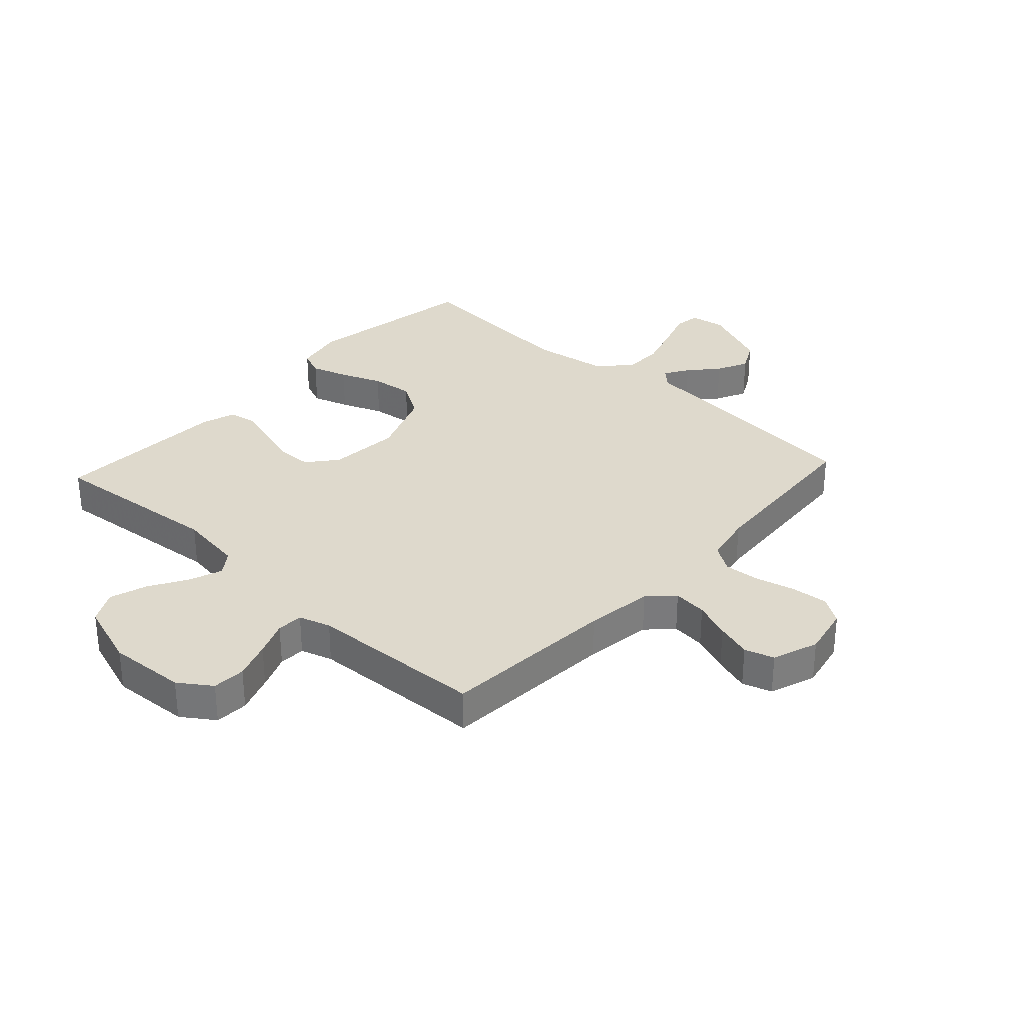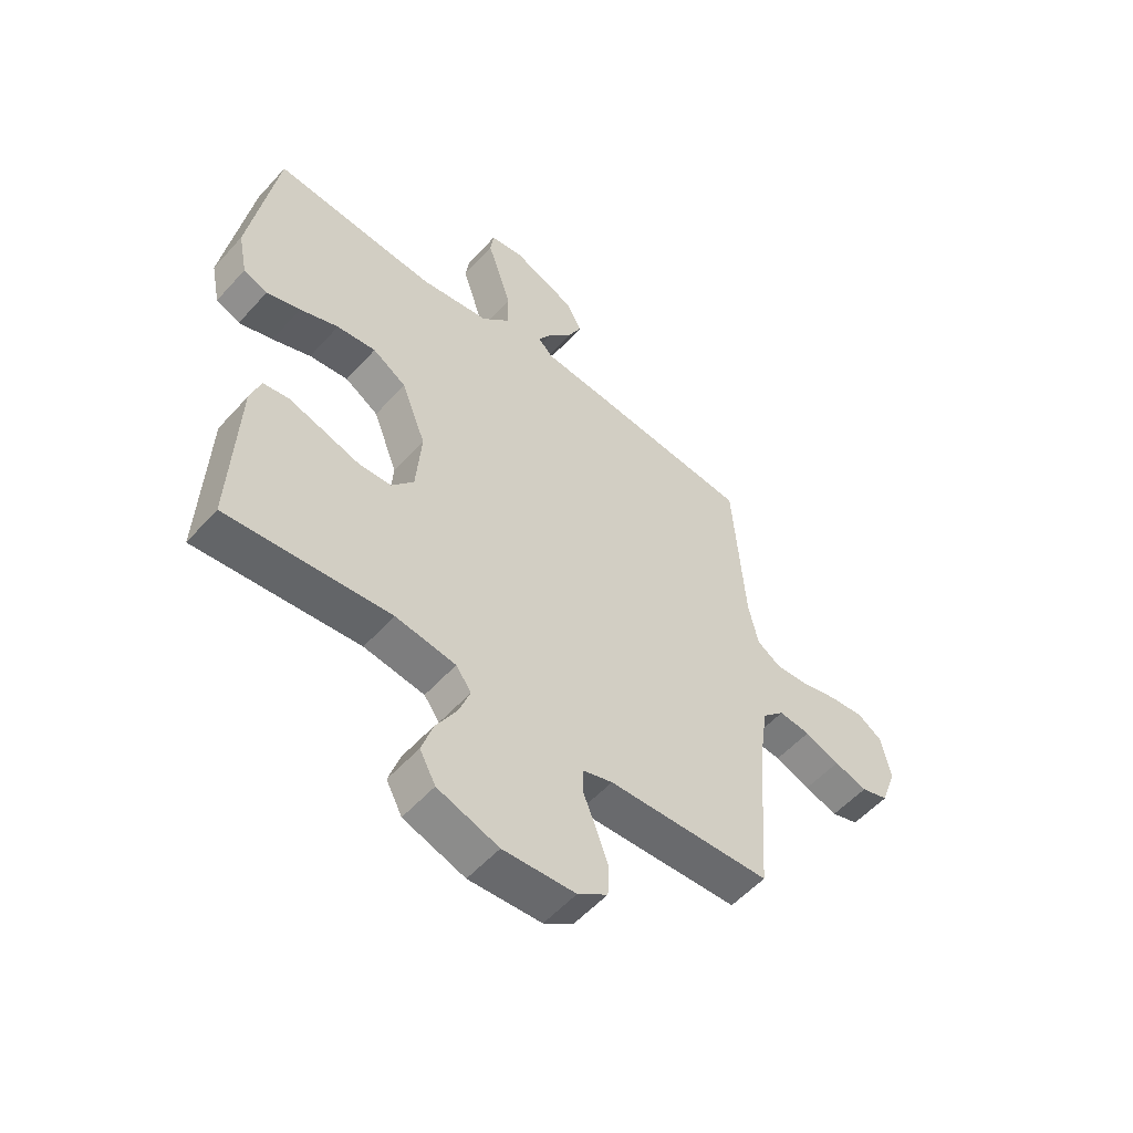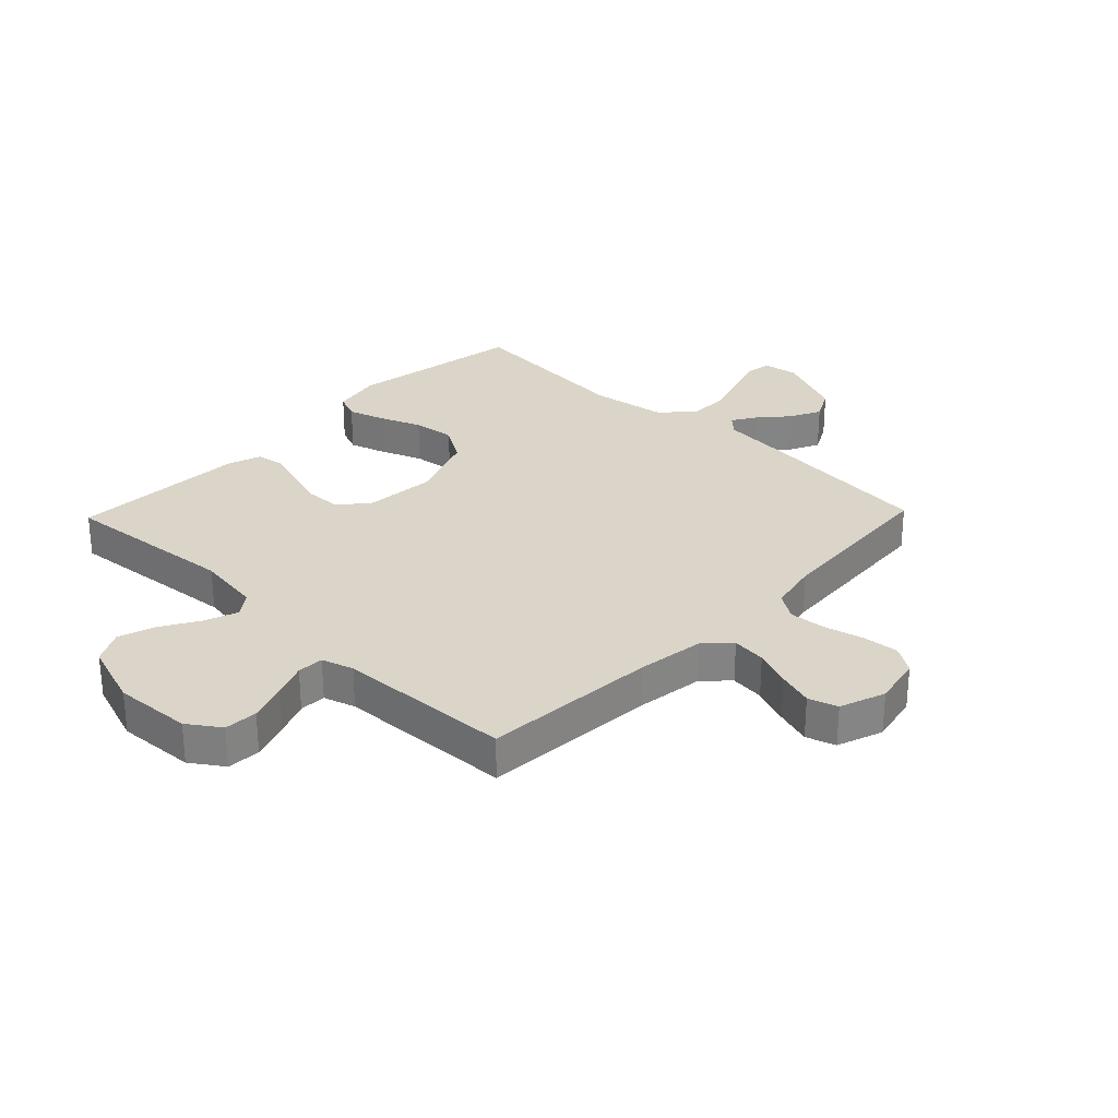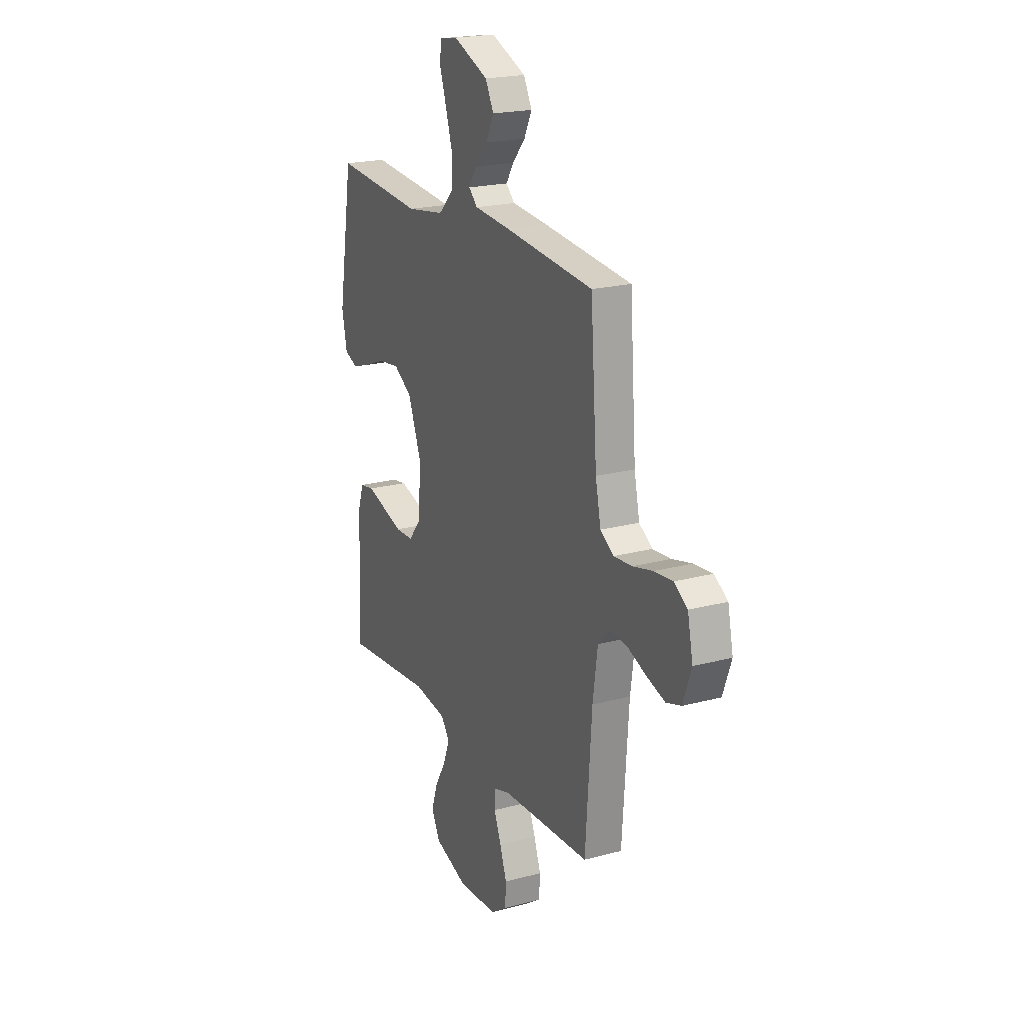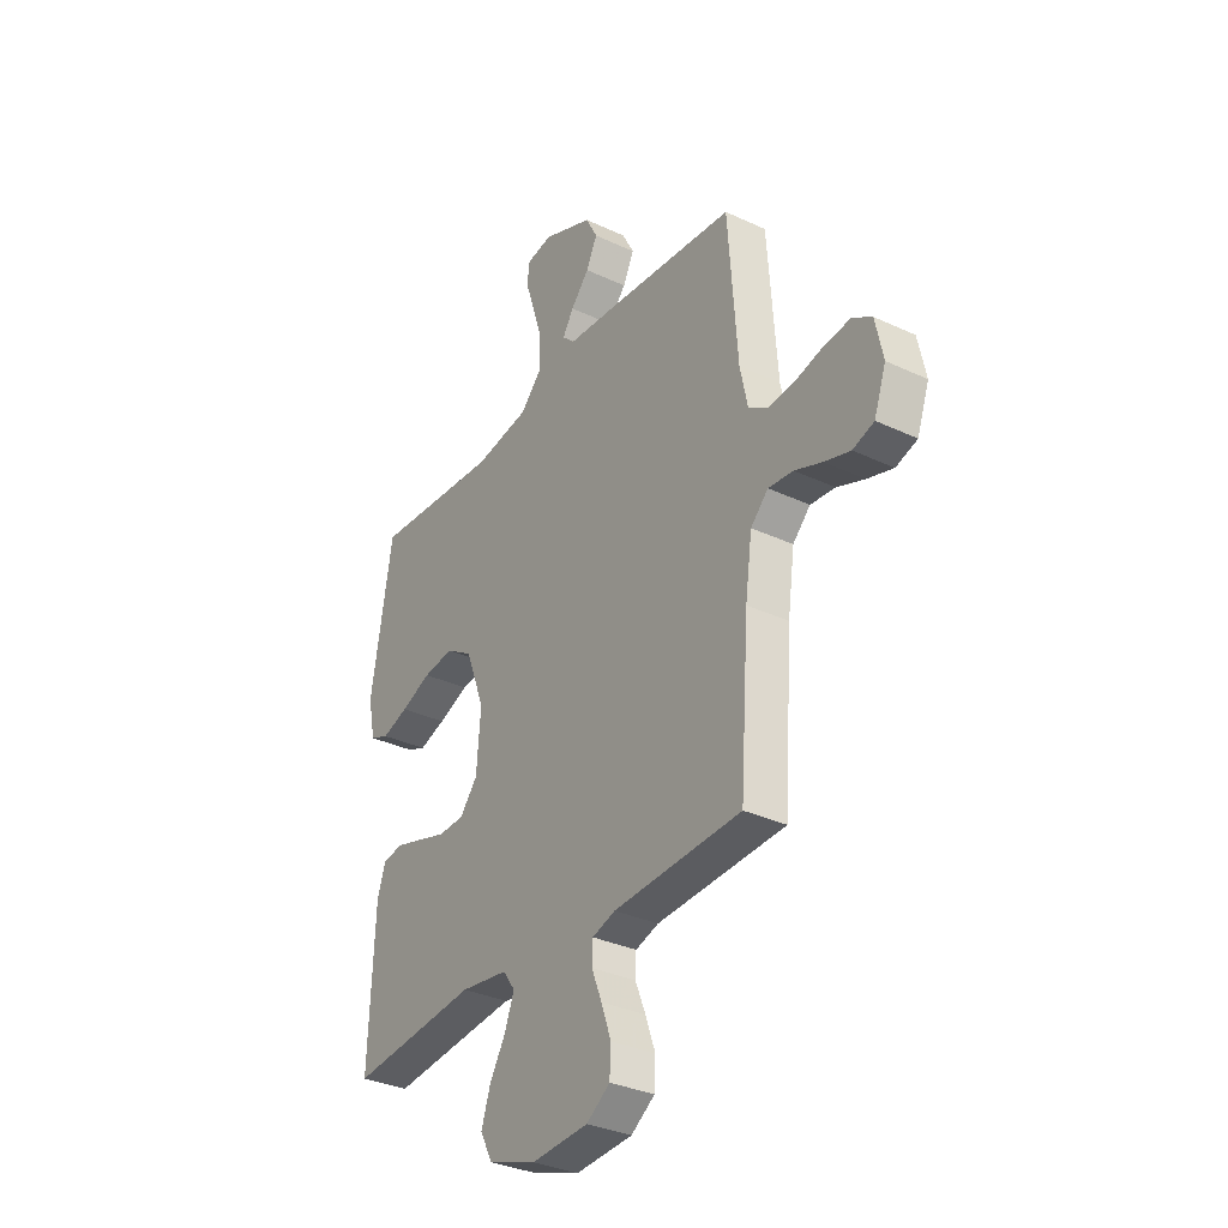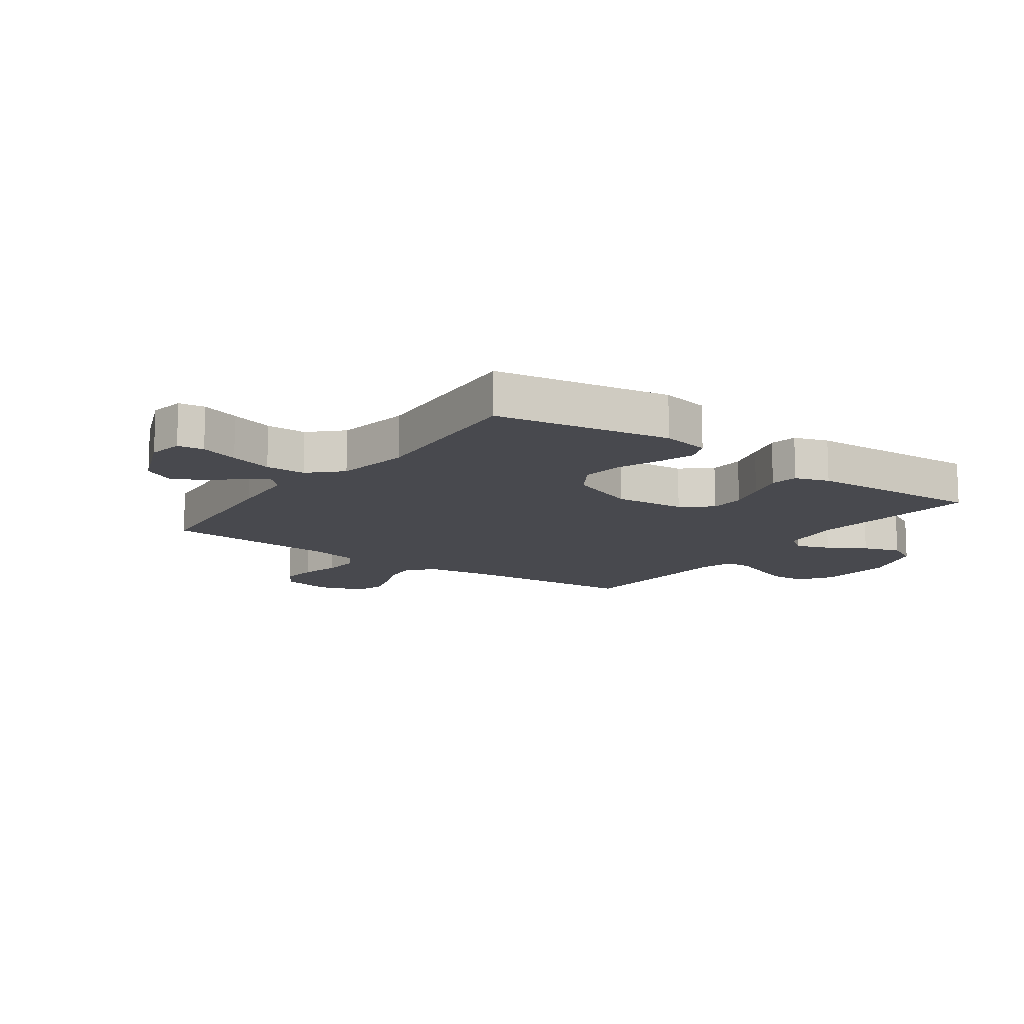
<metadata>
{"format":"obj","ext":"obj","renderer":"f3d","projection":"perspective","resolution":1024,"background":"white","views":[{"elev":32.0,"azim":-137.4,"up":"+Y"},{"elev":-54.7,"azim":139.0,"up":"+Z"},{"elev":29.1,"azim":-136.1,"up":"+Y"},{"elev":20.8,"azim":-115.8,"up":"+Z"},{"elev":-33.0,"azim":-122.9,"up":"+Z"},{"elev":-12.7,"azim":54.4,"up":"+Y"}]}
</metadata>
<code>
v 0.5 0.07 0.5
v 0.55 0.07 0.2
v 0.533 0.07 0.117
v 0.489 0.07 0.099
v 0.427 0.07 0.119
v 0.356 0.07 0.147
v 0.284 0.07 0.156
v 0.222 0.07 0.117
v 0.177 0.07 0
v 0.187 0.07 -0.122
v 0.228 0.07 -0.172
v 0.289 0.07 -0.174
v 0.357 0.07 -0.153
v 0.421 0.07 -0.134
v 0.468 0.07 -0.142
v 0.487 0.07 -0.2
v 0.5 0.07 -0.5
v 0.2 0.07 -0.471
v 0.089 0.07 -0.487
v 0.061 0.07 -0.526
v 0.082 0.07 -0.583
v 0.12 0.07 -0.647
v 0.141 0.07 -0.711
v 0.112 0.07 -0.766
v 0 0.07 -0.804
v -0.133 0.07 -0.796
v -0.188 0.07 -0.758
v -0.191 0.07 -0.701
v -0.168 0.07 -0.636
v -0.144 0.07 -0.576
v -0.146 0.07 -0.531
v -0.2 0.07 -0.514
v -0.5 0.07 -0.5
v -0.521 0.07 -0.2
v -0.537 0.07 -0.085
v -0.578 0.07 -0.044
v -0.636 0.07 -0.05
v -0.7 0.07 -0.075
v -0.761 0.07 -0.094
v -0.811 0.07 -0.078
v -0.839 0.07 0
v -0.821 0.07 0.085
v -0.776 0.07 0.114
v -0.714 0.07 0.108
v -0.646 0.07 0.091
v -0.585 0.07 0.086
v -0.54 0.07 0.115
v -0.522 0.07 0.2
v -0.5 0.07 0.5
v -0.2 0.07 0.529
v -0.08 0.07 0.539
v -0.051 0.07 0.567
v -0.077 0.07 0.608
v -0.12 0.07 0.657
v -0.146 0.07 0.71
v -0.118 0.07 0.763
v 0 0.07 0.812
v 0.06 0.07 0.802
v 0.066 0.07 0.757
v 0.044 0.07 0.691
v 0.021 0.07 0.617
v 0.021 0.07 0.548
v 0.072 0.07 0.496
v 0.2 0.07 0.476
v 0.5 0 0.5
v 0.55 0 0.2
v 0.533 0 0.117
v 0.489 0 0.099
v 0.427 0 0.119
v 0.356 0 0.147
v 0.284 0 0.156
v 0.222 0 0.117
v 0.177 0 0
v 0.187 0 -0.122
v 0.228 0 -0.172
v 0.289 0 -0.174
v 0.357 0 -0.153
v 0.421 0 -0.134
v 0.468 0 -0.142
v 0.487 0 -0.2
v 0.5 0 -0.5
v 0.2 0 -0.471
v 0.089 0 -0.487
v 0.061 0 -0.526
v 0.082 0 -0.583
v 0.12 0 -0.647
v 0.141 0 -0.711
v 0.112 0 -0.766
v 0 0 -0.804
v -0.133 0 -0.796
v -0.188 0 -0.758
v -0.191 0 -0.701
v -0.168 0 -0.636
v -0.144 0 -0.576
v -0.146 0 -0.531
v -0.2 0 -0.514
v -0.5 0 -0.5
v -0.521 0 -0.2
v -0.537 0 -0.085
v -0.578 0 -0.044
v -0.636 0 -0.05
v -0.7 0 -0.075
v -0.761 0 -0.094
v -0.811 0 -0.078
v -0.839 0 0
v -0.821 0 0.085
v -0.776 0 0.114
v -0.714 0 0.108
v -0.646 0 0.091
v -0.585 0 0.086
v -0.54 0 0.115
v -0.522 0 0.2
v -0.5 0 0.5
v -0.2 0 0.529
v -0.08 0 0.539
v -0.051 0 0.567
v -0.077 0 0.608
v -0.12 0 0.657
v -0.146 0 0.71
v -0.118 0 0.763
v 0 0 0.812
v 0.06 0 0.802
v 0.066 0 0.757
v 0.044 0 0.691
v 0.021 0 0.617
v 0.021 0 0.548
v 0.072 0 0.496
v 0.2 0 0.476
f 58 59 60
f 57 58 60
f 56 57 60
f 55 56 60
f 54 55 60
f 53 54 60
f 52 53 60 61
f 51 52 61 62
f 48 49 50 51
f 51 62 63
f 48 51 63
f 47 48 63
f 43 44 45
f 42 43 45
f 41 42 45
f 40 41 45
f 39 40 45
f 38 39 45
f 37 38 45
f 36 37 45 46
f 47 63 64
f 46 47 64
f 36 46 64
f 35 36 64
f 28 29 30
f 27 28 30
f 26 27 30
f 25 26 30
f 24 25 30
f 23 24 30
f 22 23 30
f 21 22 30
f 20 21 30 31
f 19 20 31 32
f 16 17 18
f 15 16 18
f 14 15 18
f 13 14 18
f 12 13 18
f 32 33 34
f 19 32 34
f 18 19 34
f 12 18 34
f 11 12 34
f 4 5 6
f 3 4 6
f 2 3 6
f 1 2 6
f 64 1 6
f 64 6 7
f 35 64 7 8
f 10 11 34 35
f 9 10 35
f 8 9 35
f 124 123 122
f 124 122 121
f 124 121 120
f 124 120 119
f 124 119 118
f 124 118 117
f 125 124 117 116
f 126 125 116 115
f 115 114 113 112
f 127 126 115
f 127 115 112
f 127 112 111
f 109 108 107
f 109 107 106
f 109 106 105
f 109 105 104
f 109 104 103
f 109 103 102
f 109 102 101
f 110 109 101 100
f 128 127 111
f 128 111 110
f 128 110 100
f 128 100 99
f 94 93 92
f 94 92 91
f 94 91 90
f 94 90 89
f 94 89 88
f 94 88 87
f 94 87 86
f 94 86 85
f 95 94 85 84
f 96 95 84 83
f 82 81 80
f 82 80 79
f 82 79 78
f 82 78 77
f 82 77 76
f 98 97 96
f 98 96 83
f 98 83 82
f 98 82 76
f 98 76 75
f 70 69 68
f 70 68 67
f 70 67 66
f 70 66 65
f 70 65 128
f 71 70 128
f 72 71 128 99
f 99 98 75 74
f 99 74 73
f 99 73 72
f 1 65 66 2
f 2 66 67 3
f 3 67 68 4
f 4 68 69 5
f 5 69 70 6
f 6 70 71 7
f 7 71 72 8
f 8 72 73 9
f 9 73 74 10
f 10 74 75 11
f 11 75 76 12
f 12 76 77 13
f 13 77 78 14
f 14 78 79 15
f 15 79 80 16
f 16 80 81 17
f 17 81 82 18
f 18 82 83 19
f 19 83 84 20
f 20 84 85 21
f 21 85 86 22
f 22 86 87 23
f 23 87 88 24
f 24 88 89 25
f 25 89 90 26
f 26 90 91 27
f 27 91 92 28
f 28 92 93 29
f 29 93 94 30
f 30 94 95 31
f 31 95 96 32
f 32 96 97 33
f 33 97 98 34
f 34 98 99 35
f 35 99 100 36
f 36 100 101 37
f 37 101 102 38
f 38 102 103 39
f 39 103 104 40
f 40 104 105 41
f 41 105 106 42
f 42 106 107 43
f 43 107 108 44
f 44 108 109 45
f 45 109 110 46
f 46 110 111 47
f 47 111 112 48
f 48 112 113 49
f 49 113 114 50
f 50 114 115 51
f 51 115 116 52
f 52 116 117 53
f 53 117 118 54
f 54 118 119 55
f 55 119 120 56
f 56 120 121 57
f 57 121 122 58
f 58 122 123 59
f 59 123 124 60
f 60 124 125 61
f 61 125 126 62
f 62 126 127 63
f 63 127 128 64
f 64 128 65 1

</code>
